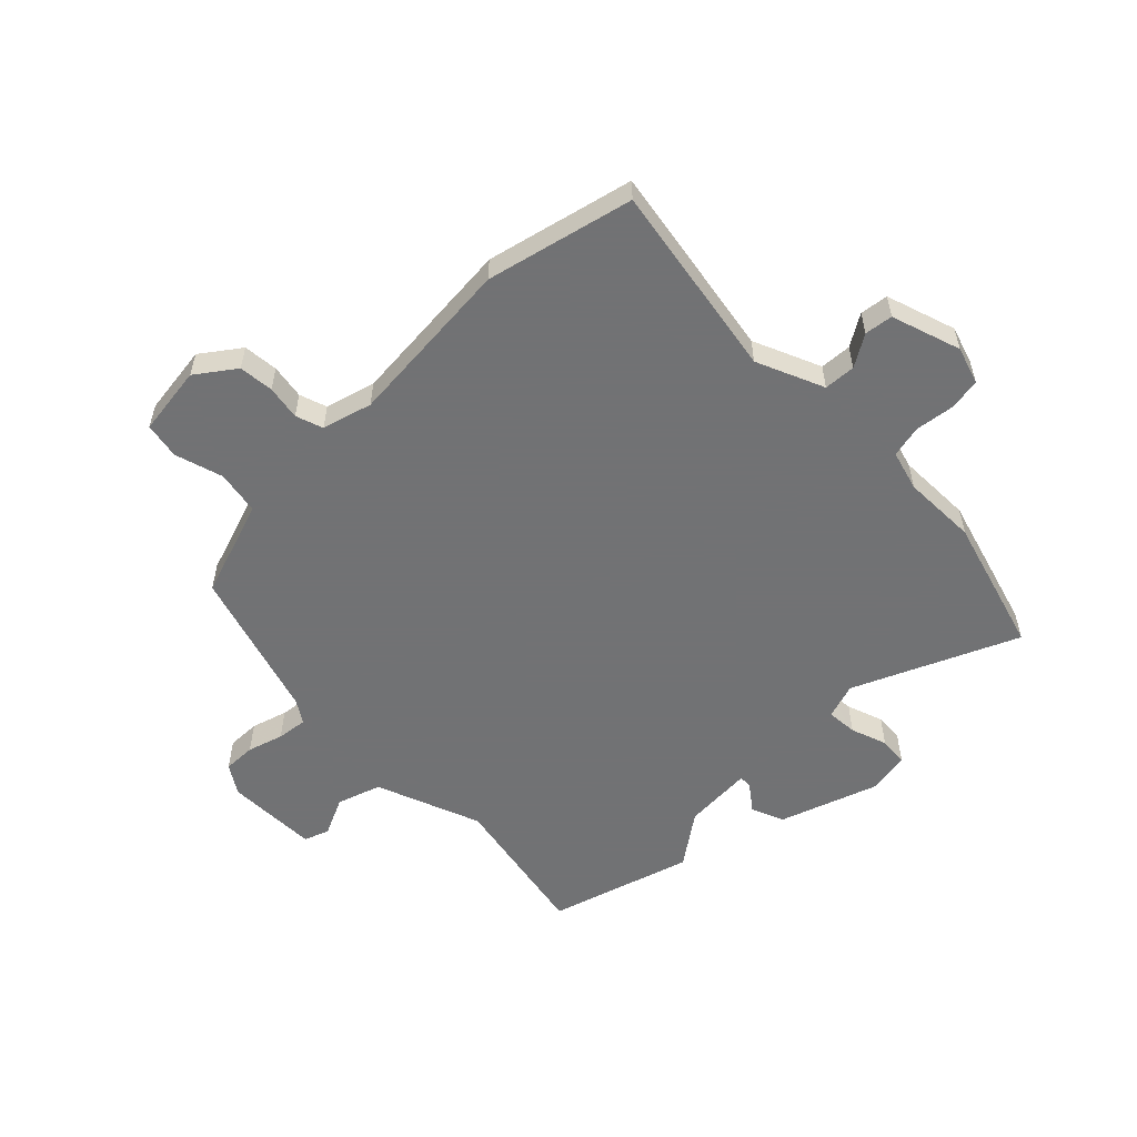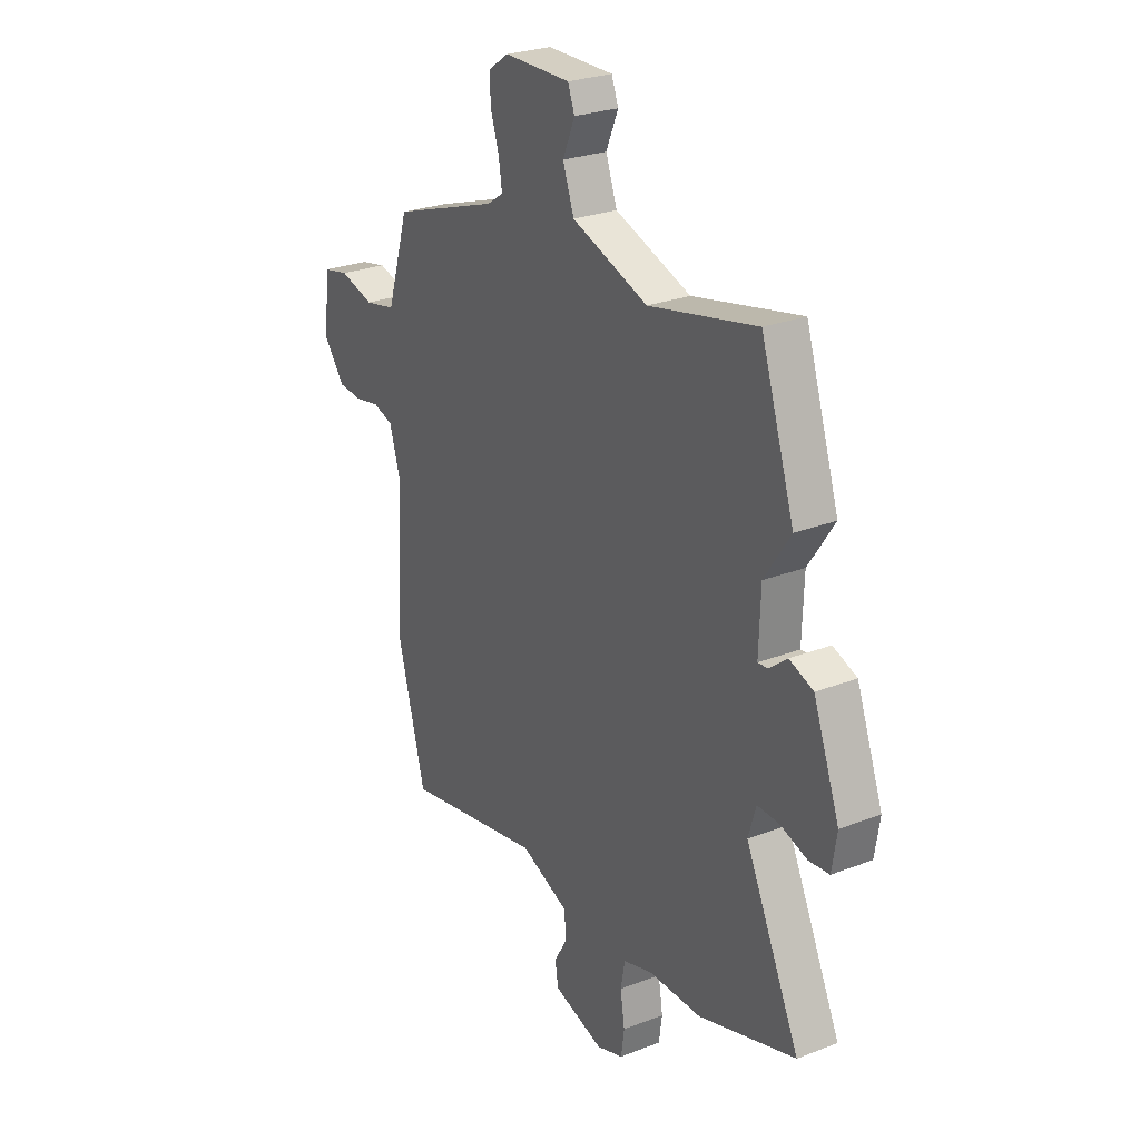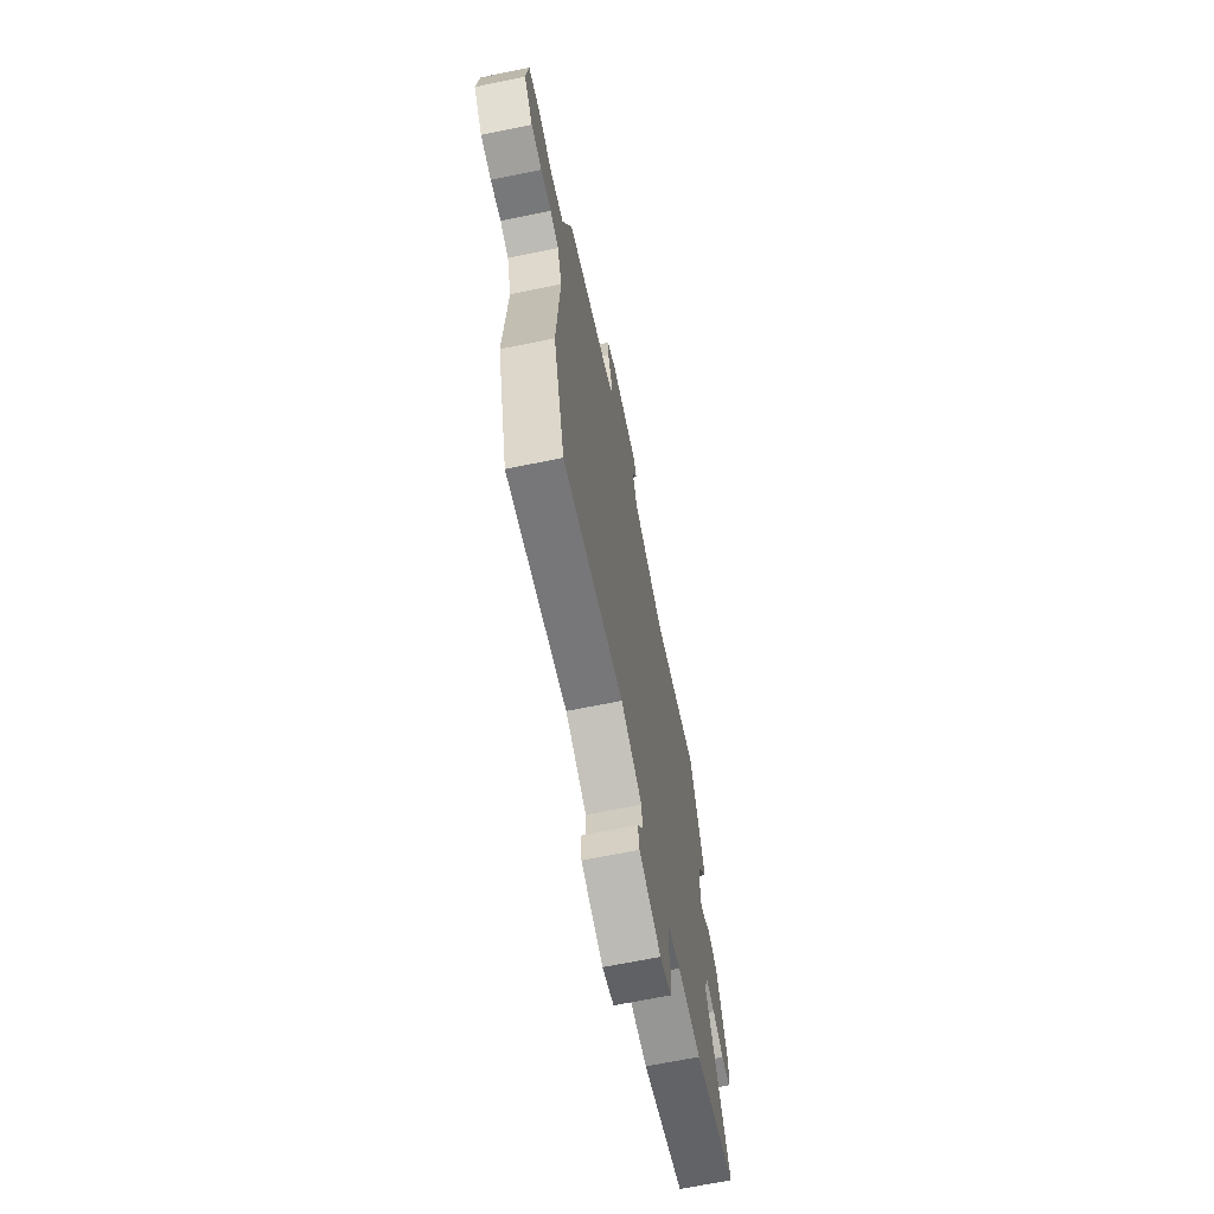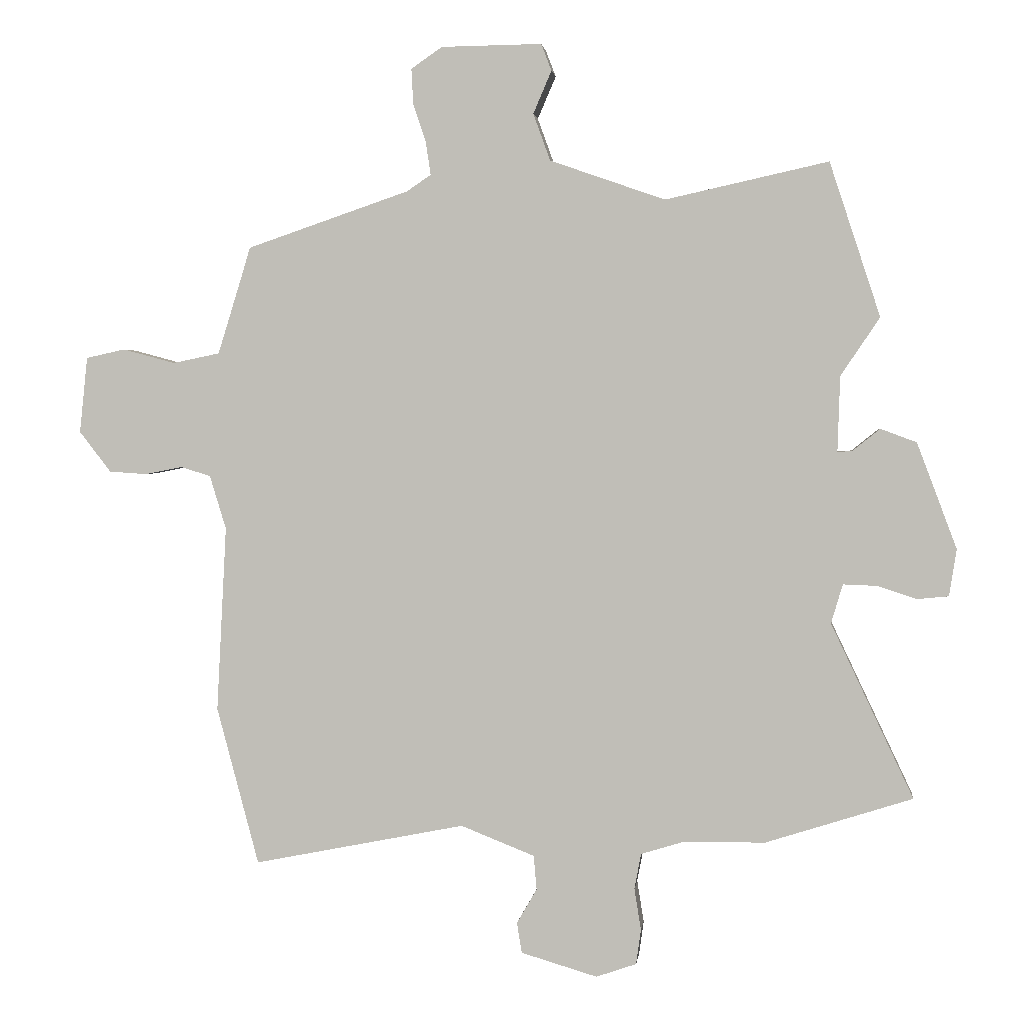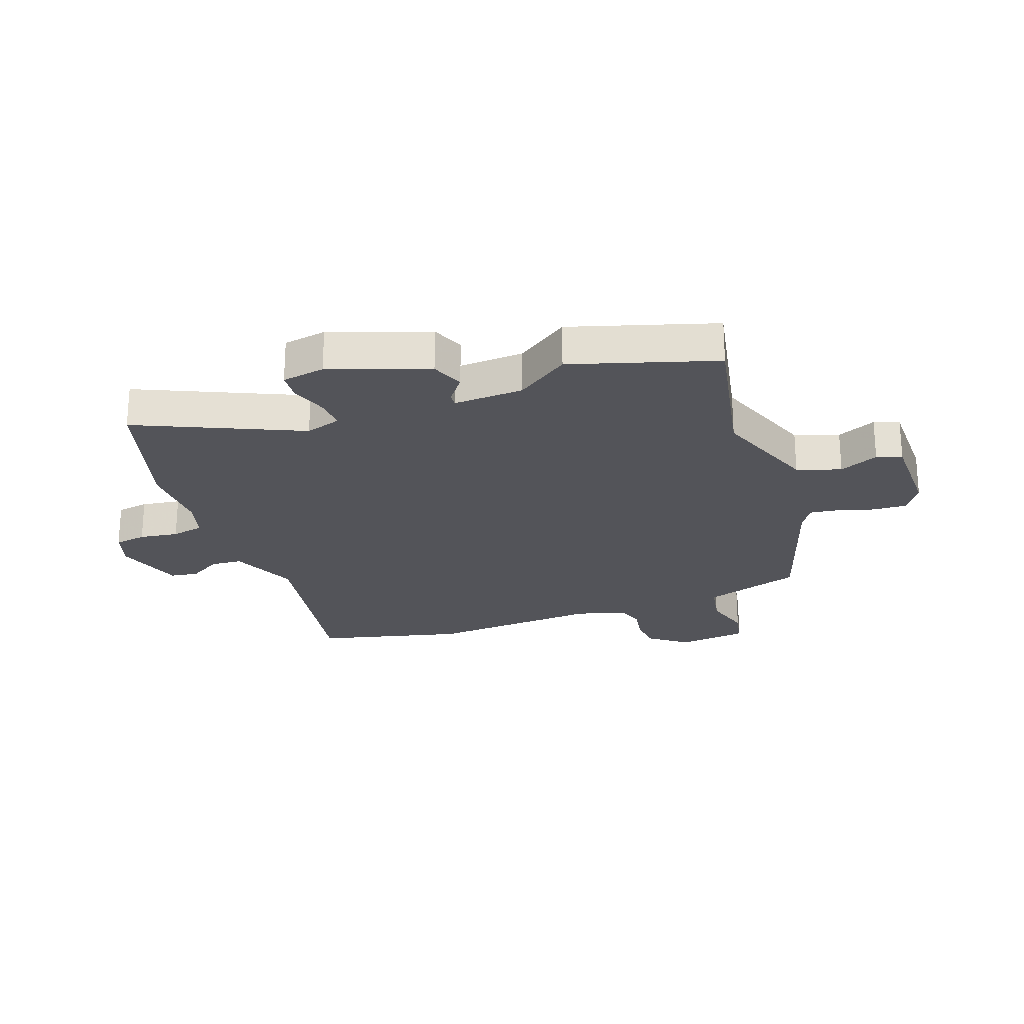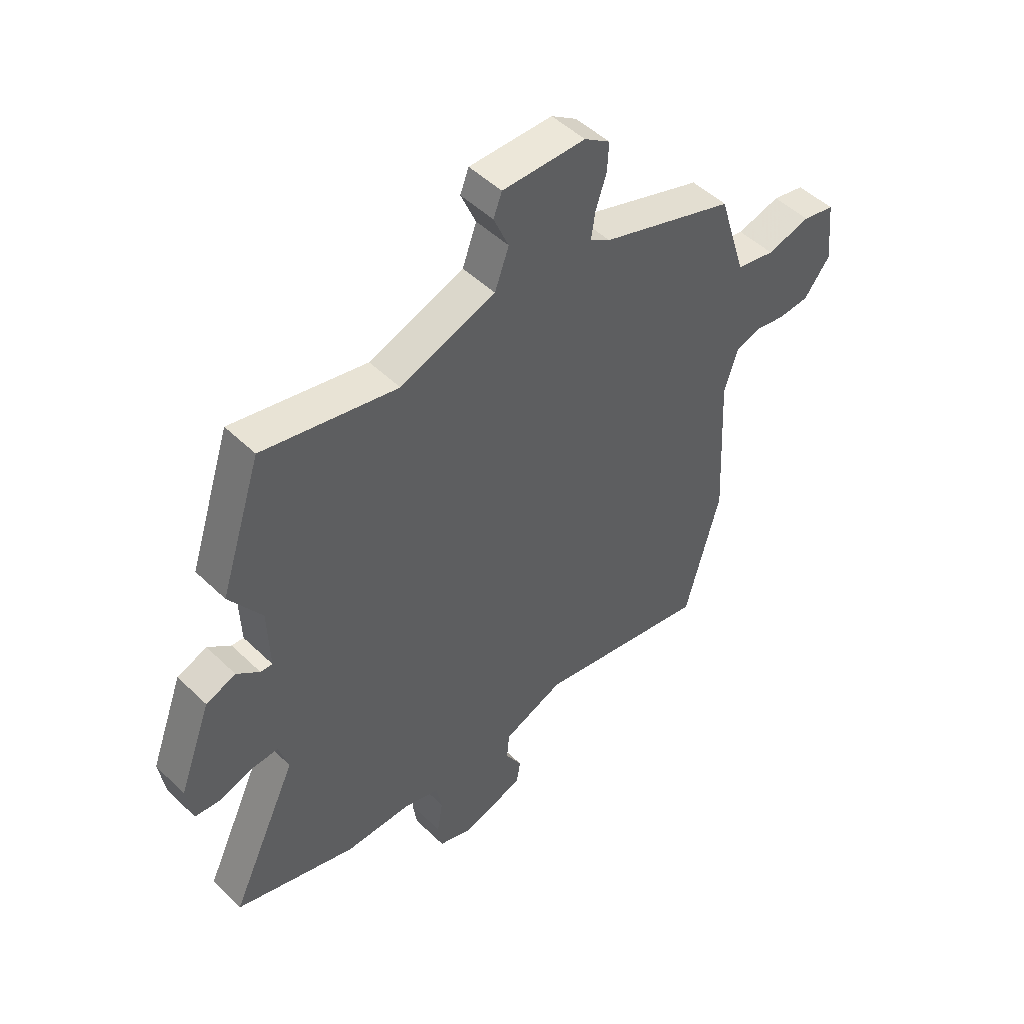
<metadata>
{"format":"obj","ext":"obj","renderer":"f3d","projection":"perspective","resolution":1024,"background":"white","views":[{"elev":-55.6,"azim":136.3,"up":"+Y"},{"elev":26.5,"azim":-121.2,"up":"+Z"},{"elev":-68.1,"azim":101.5,"up":"+Z"},{"elev":2.2,"azim":-173.2,"up":"+Z"},{"elev":-23.8,"azim":-69.1,"up":"+Y"},{"elev":49.4,"azim":-43.3,"up":"+Z"}]}
</metadata>
<code>
v 0.486 0.07 0.443
v 0.499 0.07 0.399
v 0.54 0.07 0.267
v 0.617 0.07 0.251
v 0.703 0.07 0.274
v 0.767 0.07 0.26
v 0.78 0.07 0.135
v 0.728 0.07 0.068
v 0.666 0.07 0.064
v 0.605 0.07 0.076
v 0.556 0.07 0.061
v 0.529 0.07 -0.027
v 0.545 0.07 -0.332
v 0.476 0.07 -0.591
v 0.129 0.07 -0.522
v 0.008 0.07 -0.57
v 0.003 0.07 -0.626
v 0.036 0.07 -0.683
v 0.028 0.07 -0.733
v -0.097 0.07 -0.77
v -0.163 0.07 -0.747
v -0.171 0.07 -0.69
v -0.16 0.07 -0.621
v -0.171 0.07 -0.563
v -0.242 0.07 -0.541
v -0.375 0.07 -0.54
v -0.616 0.07 -0.463
v -0.481 0.07 -0.177
v -0.5 0.07 -0.113
v -0.555 0.07 -0.115
v -0.62 0.07 -0.136
v -0.671 0.07 -0.131
v -0.683 0.07 -0.054
v -0.618 0.07 0.119
v -0.559 0.07 0.141
v -0.514 0.07 0.105
v -0.49 0.07 0.103
v -0.494 0.07 0.227
v -0.558 0.07 0.322
v -0.475 0.07 0.575
v -0.208 0.07 0.516
v -0.019 0.07 0.582
v 0.009 0.07 0.659
v -0.021 0.07 0.729
v -0.004 0.07 0.773
v 0.161 0.07 0.771
v 0.212 0.07 0.736
v 0.209 0.07 0.678
v 0.188 0.07 0.615
v 0.18 0.07 0.561
v 0.22 0.07 0.534
v 0.486 0 0.443
v 0.499 0 0.399
v 0.54 0 0.267
v 0.617 0 0.251
v 0.703 0 0.274
v 0.767 0 0.26
v 0.78 0 0.135
v 0.728 0 0.068
v 0.666 0 0.064
v 0.605 0 0.076
v 0.556 0 0.061
v 0.529 0 -0.027
v 0.545 0 -0.332
v 0.476 0 -0.591
v 0.129 0 -0.522
v 0.008 0 -0.57
v 0.003 0 -0.626
v 0.036 0 -0.683
v 0.028 0 -0.733
v -0.097 0 -0.77
v -0.163 0 -0.747
v -0.171 0 -0.69
v -0.16 0 -0.621
v -0.171 0 -0.563
v -0.242 0 -0.541
v -0.375 0 -0.54
v -0.616 0 -0.463
v -0.481 0 -0.177
v -0.5 0 -0.113
v -0.555 0 -0.115
v -0.62 0 -0.136
v -0.671 0 -0.131
v -0.683 0 -0.054
v -0.618 0 0.119
v -0.559 0 0.141
v -0.514 0 0.105
v -0.49 0 0.103
v -0.494 0 0.227
v -0.558 0 0.322
v -0.475 0 0.575
v -0.208 0 0.516
v -0.019 0 0.582
v 0.009 0 0.659
v -0.021 0 0.729
v -0.004 0 0.773
v 0.161 0 0.771
v 0.212 0 0.736
v 0.209 0 0.678
v 0.188 0 0.615
v 0.18 0 0.561
v 0.22 0 0.534
f 46 47 48 49
f 46 49 50
f 43 44 45 46
f 42 43 46 50
f 41 42 50 51
f 38 39 40 41
f 37 38 41 51
f 33 34 35 36
f 33 36 37
f 30 31 32 33
f 29 30 33 37
f 28 29 37 51
f 25 26 27 28
f 24 25 28 51
f 20 21 22 23
f 17 18 19 20
f 16 17 20 23
f 15 16 23 24
f 12 13 14 15
f 11 12 15 24
f 7 8 9 10
f 7 10 11
f 4 5 6 7
f 3 4 7 11
f 2 3 11 24
f 1 2 24 51
f 100 99 98 97
f 101 100 97
f 97 96 95 94
f 101 97 94 93
f 102 101 93 92
f 92 91 90 89
f 102 92 89 88
f 87 86 85 84
f 88 87 84
f 84 83 82 81
f 88 84 81 80
f 102 88 80 79
f 79 78 77 76
f 102 79 76 75
f 74 73 72 71
f 71 70 69 68
f 74 71 68 67
f 75 74 67 66
f 66 65 64 63
f 75 66 63 62
f 61 60 59 58
f 62 61 58
f 58 57 56 55
f 62 58 55 54
f 75 62 54 53
f 102 75 53 52
f 1 52 53 2
f 2 53 54 3
f 3 54 55 4
f 4 55 56 5
f 5 56 57 6
f 6 57 58 7
f 7 58 59 8
f 8 59 60 9
f 9 60 61 10
f 10 61 62 11
f 11 62 63 12
f 12 63 64 13
f 13 64 65 14
f 14 65 66 15
f 15 66 67 16
f 16 67 68 17
f 17 68 69 18
f 18 69 70 19
f 19 70 71 20
f 20 71 72 21
f 21 72 73 22
f 22 73 74 23
f 23 74 75 24
f 24 75 76 25
f 25 76 77 26
f 26 77 78 27
f 27 78 79 28
f 28 79 80 29
f 29 80 81 30
f 30 81 82 31
f 31 82 83 32
f 32 83 84 33
f 33 84 85 34
f 34 85 86 35
f 35 86 87 36
f 36 87 88 37
f 37 88 89 38
f 38 89 90 39
f 39 90 91 40
f 40 91 92 41
f 41 92 93 42
f 42 93 94 43
f 43 94 95 44
f 44 95 96 45
f 45 96 97 46
f 46 97 98 47
f 47 98 99 48
f 48 99 100 49
f 49 100 101 50
f 50 101 102 51
f 51 102 52 1

</code>
